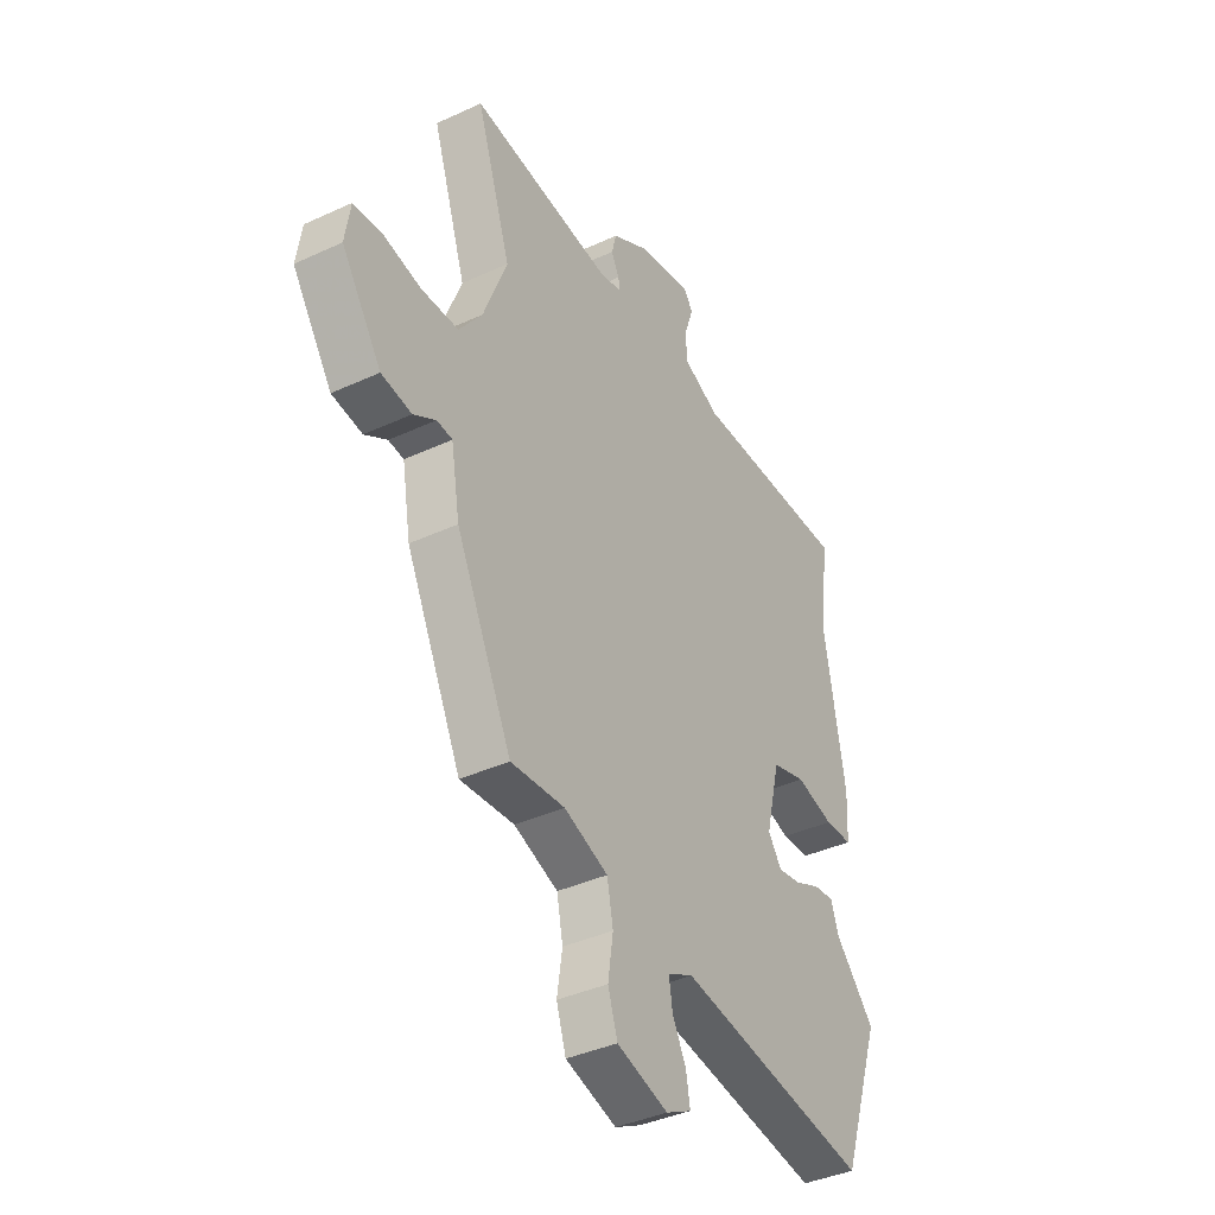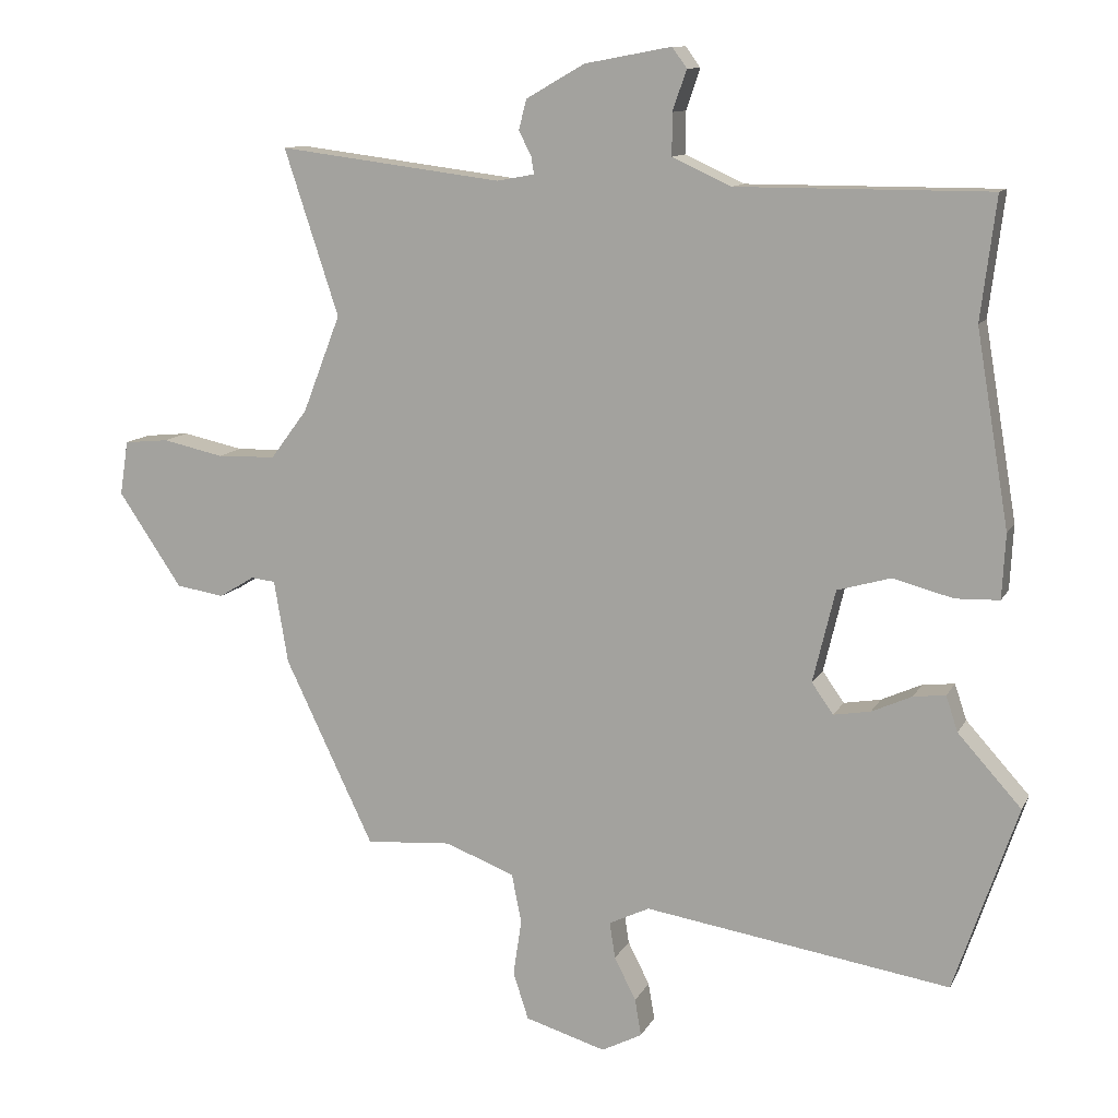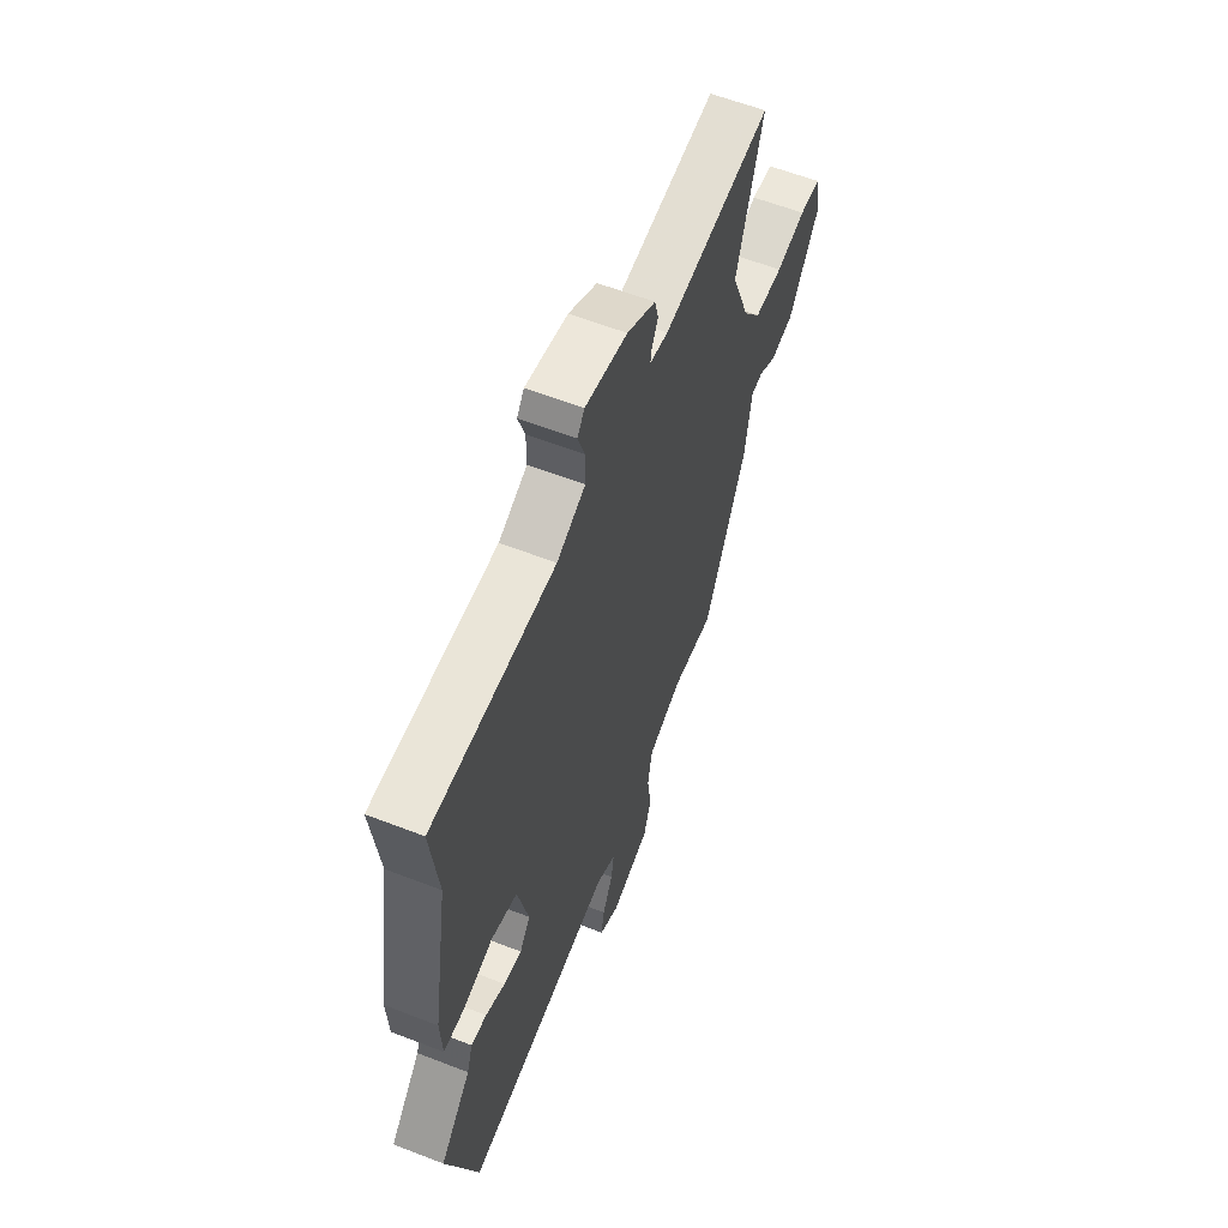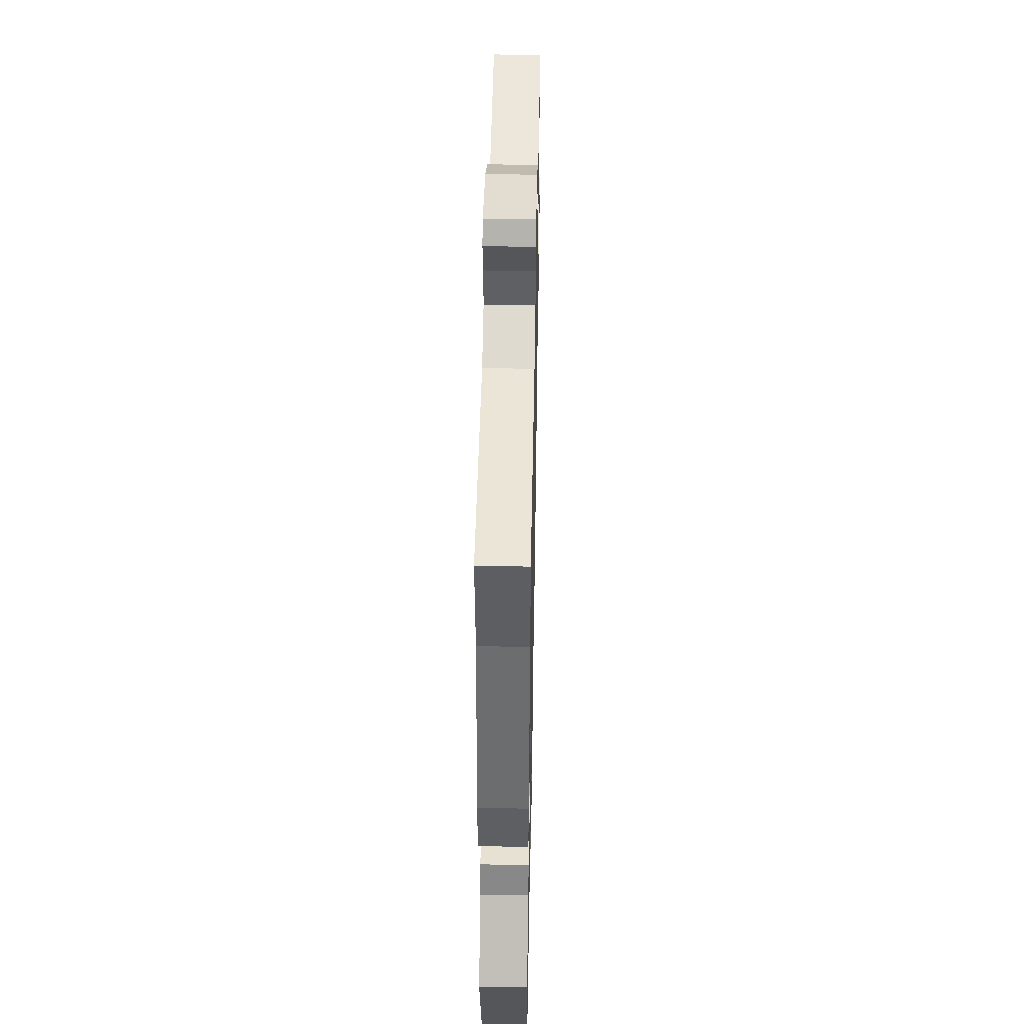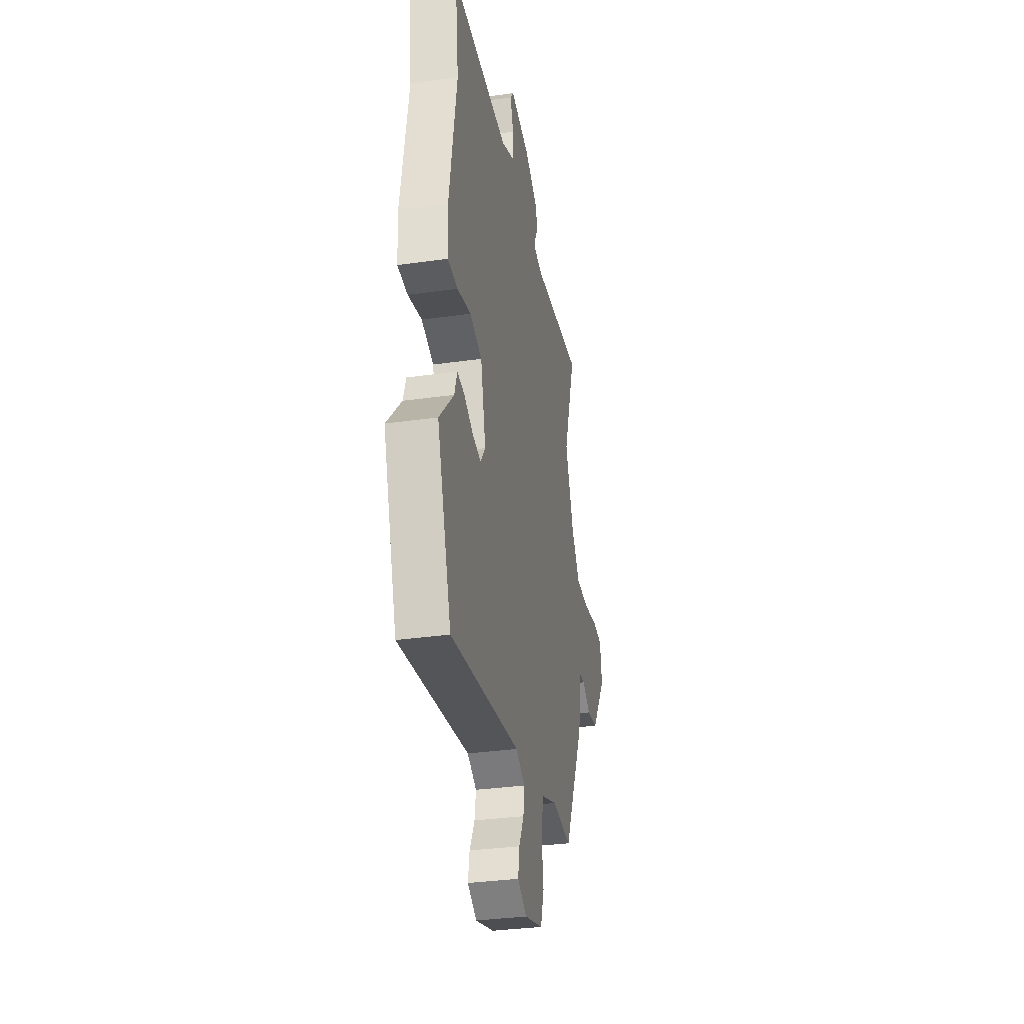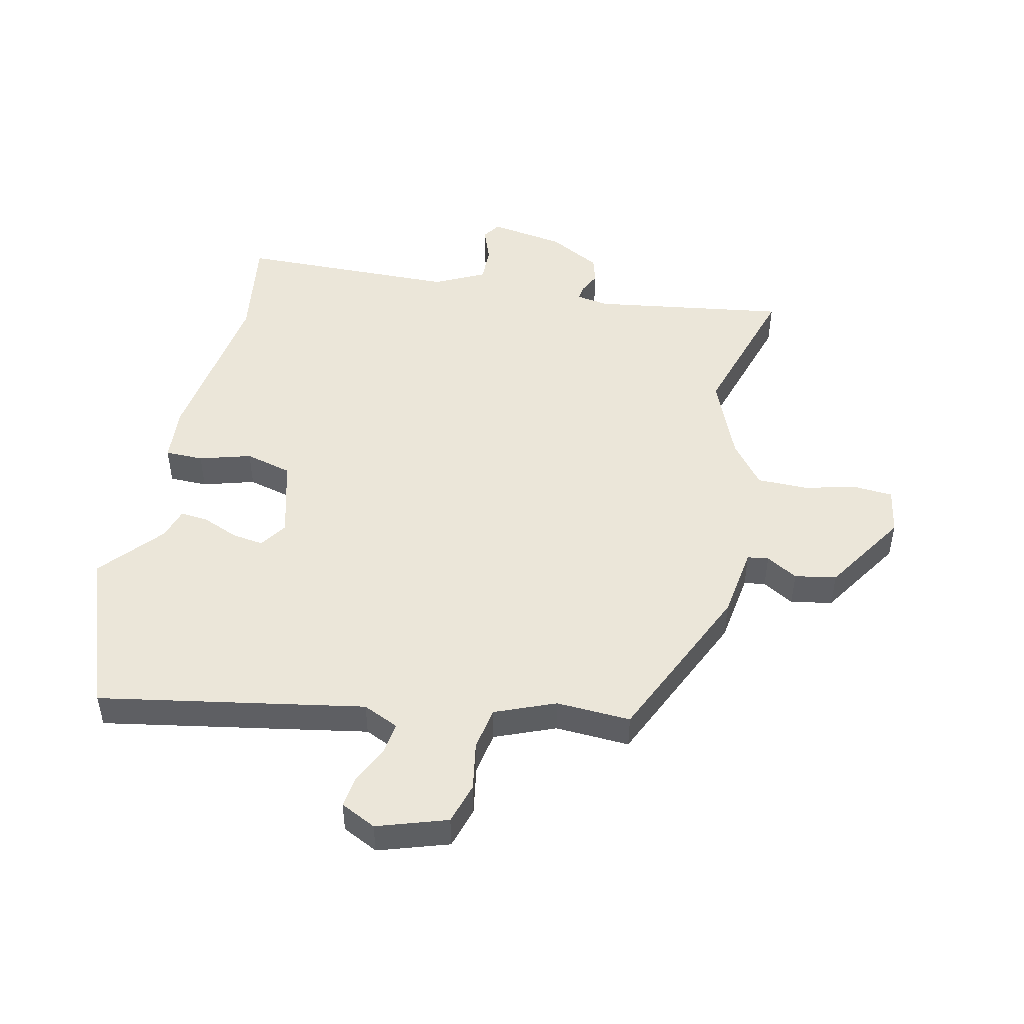
<metadata>
{"format":"obj","ext":"obj","renderer":"f3d","projection":"perspective","resolution":1024,"background":"white","views":[{"elev":-38.8,"azim":-59.8,"up":"+Z"},{"elev":11.3,"azim":18.1,"up":"+Z"},{"elev":59.4,"azim":111.8,"up":"+Z"},{"elev":45.6,"azim":91.1,"up":"+Z"},{"elev":-33.5,"azim":100.9,"up":"+Z"},{"elev":48.3,"azim":-168.8,"up":"+Y"}]}
</metadata>
<code>
v -0.44 0.07 0.316
v -0.518 0.07 0.554
v -0.197 0.07 0.513
v -0.143 0.07 0.523
v -0.147 0.07 0.547
v -0.165 0.07 0.583
v -0.154 0.07 0.626
v -0.07 0.07 0.674
v 0.054 0.07 0.697
v 0.075 0.07 0.668
v 0.055 0.07 0.61
v 0.055 0.07 0.55
v 0.139 0.07 0.511
v 0.501 0.07 0.511
v 0.479 0.07 0.336
v 0.526 0.07 0.057
v 0.521 0.07 -0.036
v 0.458 0.07 -0.038
v 0.372 0.07 -0.015
v 0.295 0.07 -0.037
v 0.263 0.07 -0.17
v 0.294 0.07 -0.214
v 0.347 0.07 -0.205
v 0.405 0.07 -0.179
v 0.451 0.07 -0.174
v 0.468 0.07 -0.225
v 0.559 0.07 -0.326
v 0.468 0.07 -0.593
v 0.029 0.07 -0.524
v -0.029 0.07 -0.552
v -0.021 0.07 -0.604
v 0.01 0.07 -0.665
v 0.019 0.07 -0.718
v -0.039 0.07 -0.748
v -0.155 0.07 -0.713
v -0.177 0.07 -0.645
v -0.165 0.07 -0.565
v -0.179 0.07 -0.494
v -0.279 0.07 -0.456
v -0.402 0.07 -0.465
v -0.529 0.07 -0.199
v -0.549 0.07 -0.08
v -0.584 0.07 -0.076
v -0.635 0.07 -0.107
v -0.704 0.07 -0.096
v -0.795 0.07 0.039
v -0.783 0.07 0.117
v -0.719 0.07 0.123
v -0.631 0.07 0.104
v -0.547 0.07 0.106
v -0.494 0.07 0.177
v -0.44 0 0.316
v -0.518 0 0.554
v -0.197 0 0.513
v -0.143 0 0.523
v -0.147 0 0.547
v -0.165 0 0.583
v -0.154 0 0.626
v -0.07 0 0.674
v 0.054 0 0.697
v 0.075 0 0.668
v 0.055 0 0.61
v 0.055 0 0.55
v 0.139 0 0.511
v 0.501 0 0.511
v 0.479 0 0.336
v 0.526 0 0.057
v 0.521 0 -0.036
v 0.458 0 -0.038
v 0.372 0 -0.015
v 0.295 0 -0.037
v 0.263 0 -0.17
v 0.294 0 -0.214
v 0.347 0 -0.205
v 0.405 0 -0.179
v 0.451 0 -0.174
v 0.468 0 -0.225
v 0.559 0 -0.326
v 0.468 0 -0.593
v 0.029 0 -0.524
v -0.029 0 -0.552
v -0.021 0 -0.604
v 0.01 0 -0.665
v 0.019 0 -0.718
v -0.039 0 -0.748
v -0.155 0 -0.713
v -0.177 0 -0.645
v -0.165 0 -0.565
v -0.179 0 -0.494
v -0.279 0 -0.456
v -0.402 0 -0.465
v -0.529 0 -0.199
v -0.549 0 -0.08
v -0.584 0 -0.076
v -0.635 0 -0.107
v -0.704 0 -0.096
v -0.795 0 0.039
v -0.783 0 0.117
v -0.719 0 0.123
v -0.631 0 0.104
v -0.547 0 0.106
v -0.494 0 0.177
f 46 47 48 49
f 46 49 50
f 43 44 45 46
f 42 43 46 50
f 39 40 41 42
f 38 39 42 50
f 34 35 36 37
f 34 37 38
f 31 32 33 34
f 30 31 34 38
f 29 30 38 50
f 26 27 28 29
f 23 24 25 26
f 22 23 26 29
f 21 22 29 50
f 16 17 18 19
f 15 16 19 20
f 13 14 15 20
f 12 13 20 21
f 8 9 10 11
f 8 11 12
f 5 6 7 8
f 4 5 8 12
f 3 4 12 21
f 1 2 3 21
f 21 50 51
f 1 21 51
f 100 99 98 97
f 101 100 97
f 97 96 95 94
f 101 97 94 93
f 93 92 91 90
f 101 93 90 89
f 88 87 86 85
f 89 88 85
f 85 84 83 82
f 89 85 82 81
f 101 89 81 80
f 80 79 78 77
f 77 76 75 74
f 80 77 74 73
f 101 80 73 72
f 70 69 68 67
f 71 70 67 66
f 71 66 65 64
f 72 71 64 63
f 62 61 60 59
f 63 62 59
f 59 58 57 56
f 63 59 56 55
f 72 63 55 54
f 72 54 53 52
f 102 101 72
f 102 72 52
f 1 52 53 2
f 2 53 54 3
f 3 54 55 4
f 4 55 56 5
f 5 56 57 6
f 6 57 58 7
f 7 58 59 8
f 8 59 60 9
f 9 60 61 10
f 10 61 62 11
f 11 62 63 12
f 12 63 64 13
f 13 64 65 14
f 14 65 66 15
f 15 66 67 16
f 16 67 68 17
f 17 68 69 18
f 18 69 70 19
f 19 70 71 20
f 20 71 72 21
f 21 72 73 22
f 22 73 74 23
f 23 74 75 24
f 24 75 76 25
f 25 76 77 26
f 26 77 78 27
f 27 78 79 28
f 28 79 80 29
f 29 80 81 30
f 30 81 82 31
f 31 82 83 32
f 32 83 84 33
f 33 84 85 34
f 34 85 86 35
f 35 86 87 36
f 36 87 88 37
f 37 88 89 38
f 38 89 90 39
f 39 90 91 40
f 40 91 92 41
f 41 92 93 42
f 42 93 94 43
f 43 94 95 44
f 44 95 96 45
f 45 96 97 46
f 46 97 98 47
f 47 98 99 48
f 48 99 100 49
f 49 100 101 50
f 50 101 102 51
f 51 102 52 1

</code>
